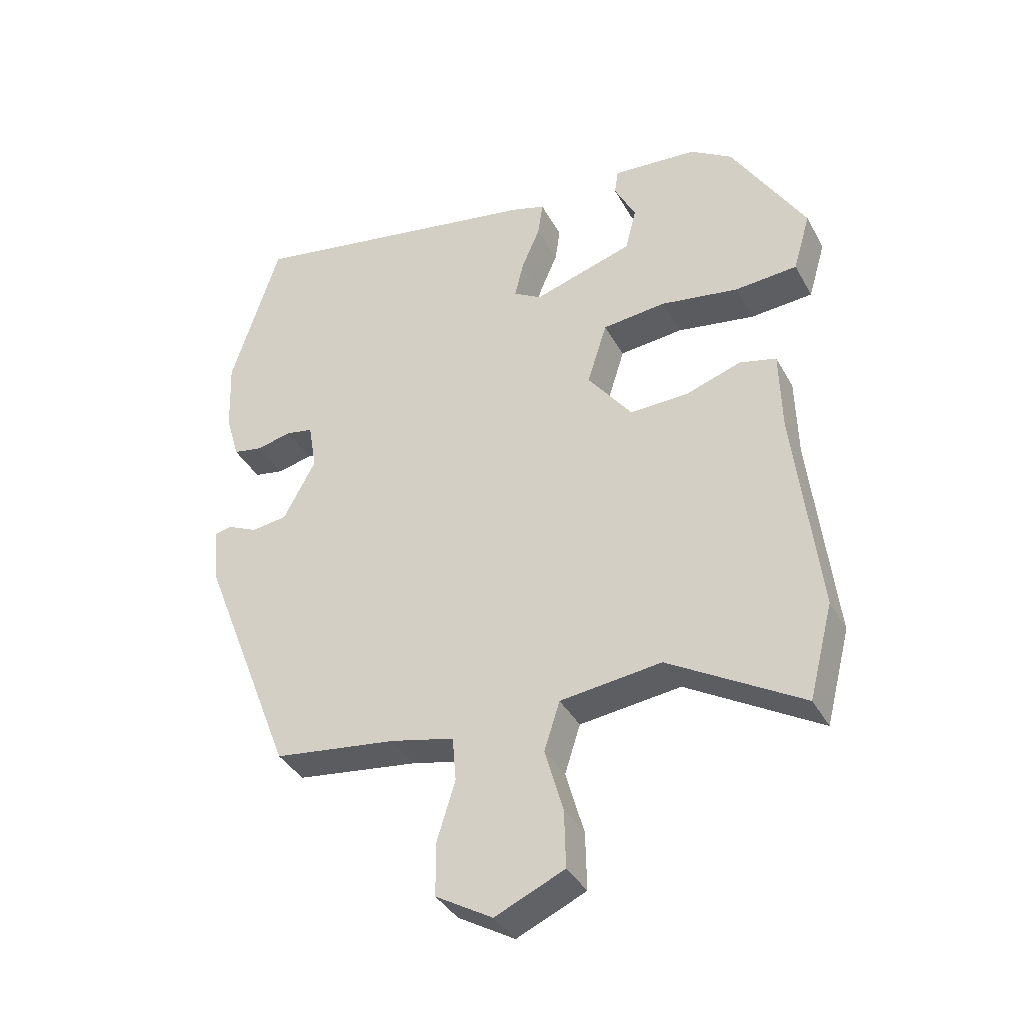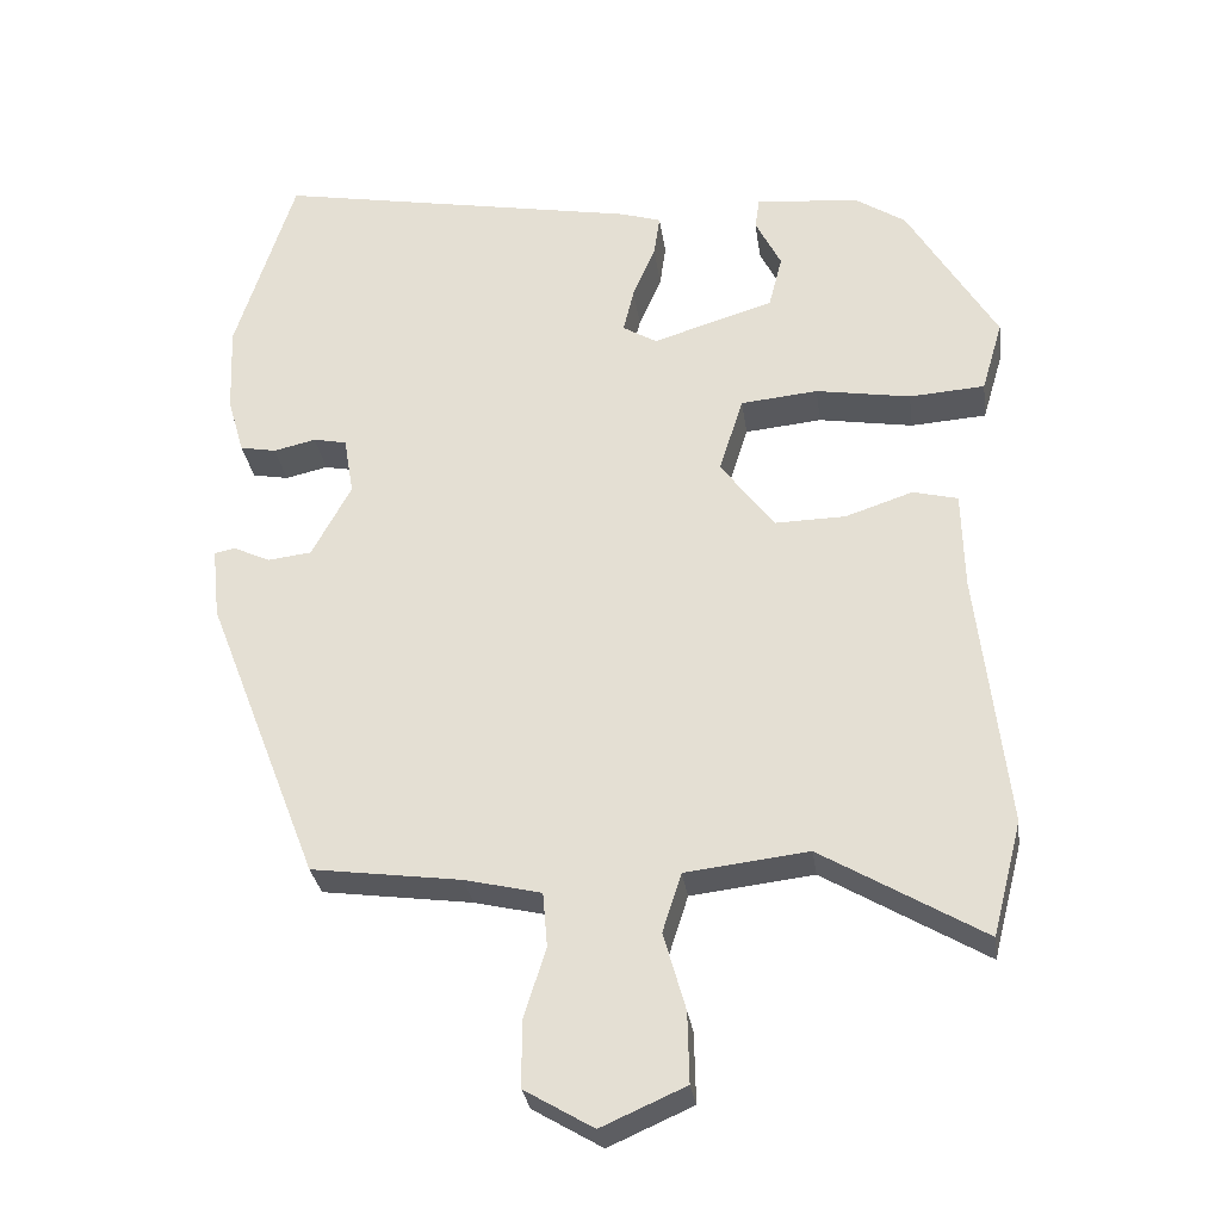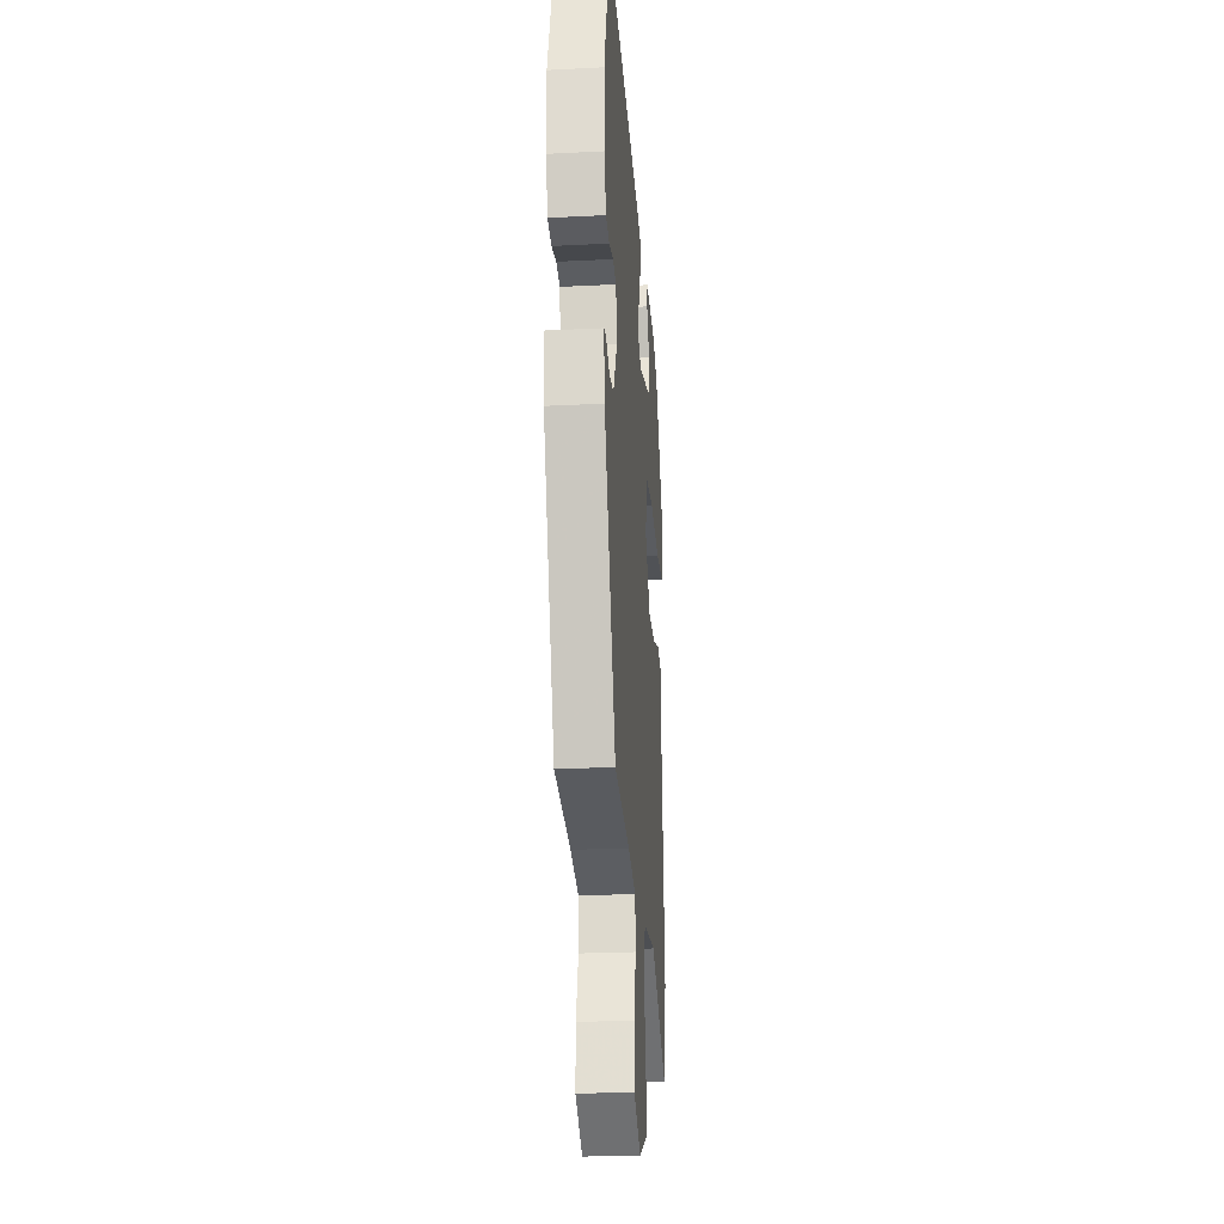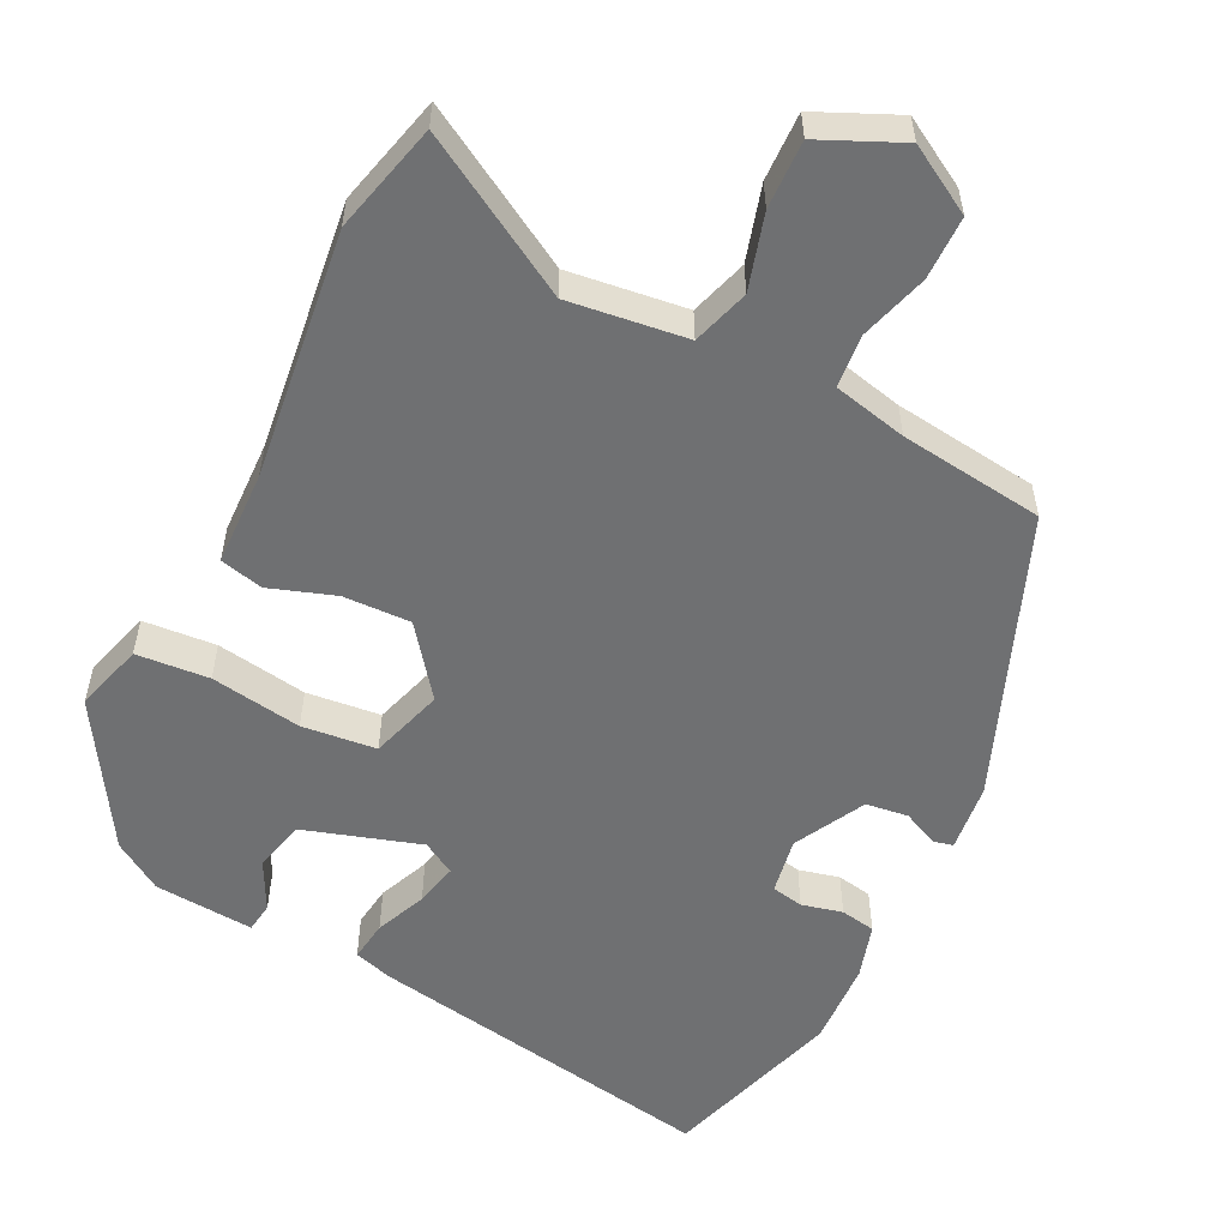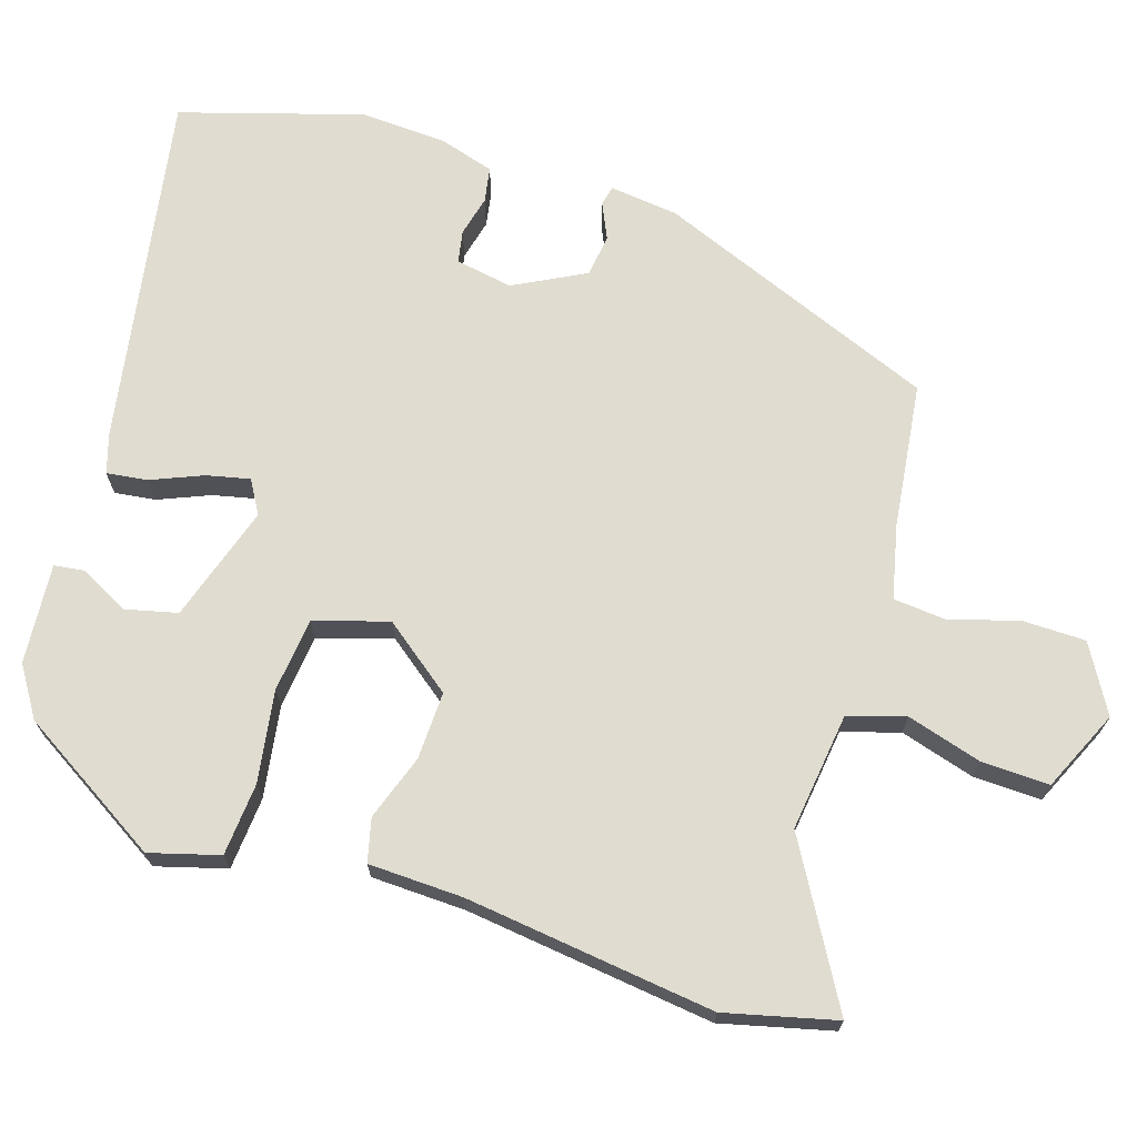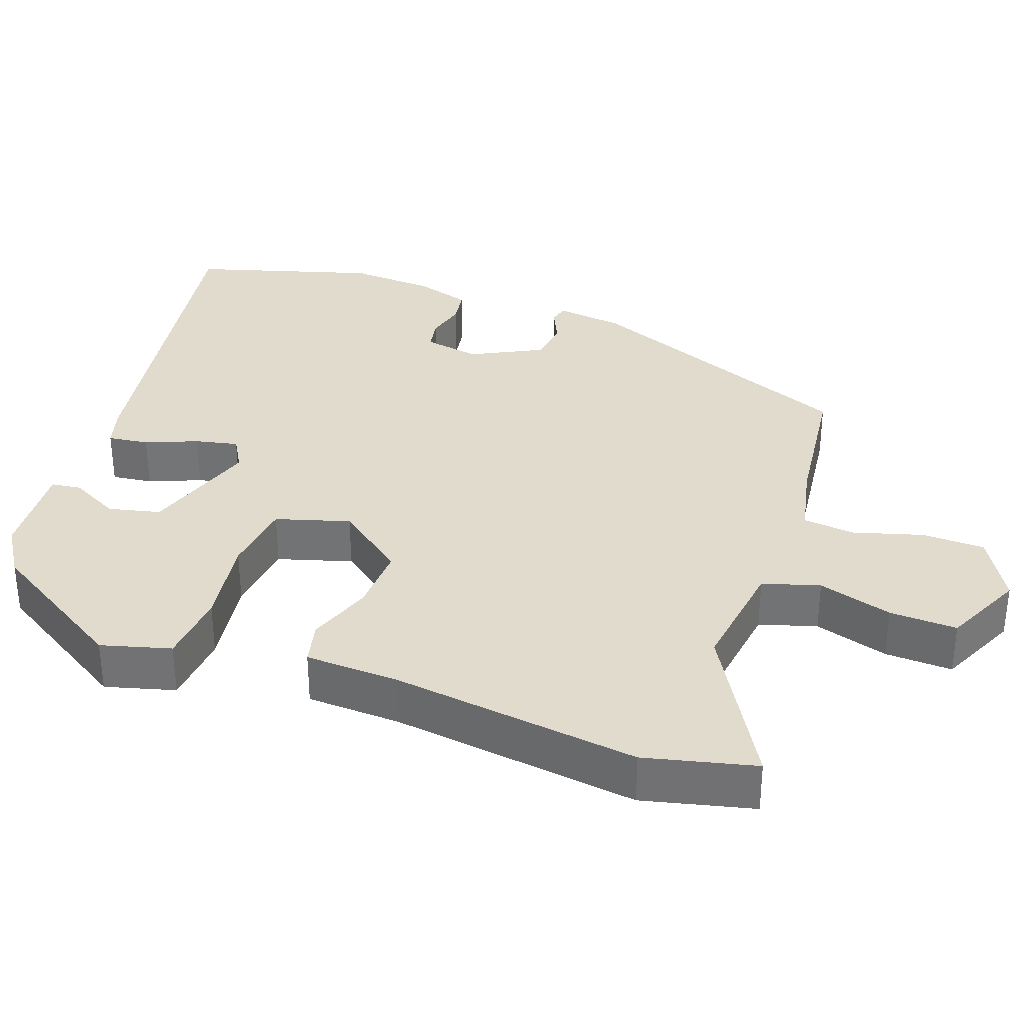
<metadata>
{"format":"obj","ext":"obj","renderer":"f3d","projection":"perspective","resolution":1024,"background":"white","views":[{"elev":-38.0,"azim":26.1,"up":"+Z"},{"elev":-30.3,"azim":8.0,"up":"+Z"},{"elev":-24.6,"azim":-85.3,"up":"+Z"},{"elev":-54.9,"azim":154.1,"up":"+Y"},{"elev":69.6,"azim":108.2,"up":"+Y"},{"elev":33.8,"azim":110.7,"up":"+Y"}]}
</metadata>
<code>
v 0.514 0.07 -0.447
v 0.475 0.07 -0.598
v 0.261 0.07 -0.471
v 0.099 0.07 -0.49
v 0.074 0.07 -0.568
v 0.103 0.07 -0.671
v 0.105 0.07 -0.764
v -0.006 0.07 -0.813
v -0.097 0.07 -0.759
v -0.097 0.07 -0.672
v -0.068 0.07 -0.578
v -0.074 0.07 -0.506
v -0.175 0.07 -0.482
v -0.373 0.07 -0.455
v -0.523 0.07 -0.068
v -0.533 0.07 0.026
v -0.506 0.07 0.032
v -0.457 0.07 0.009
v -0.399 0.07 0.016
v -0.347 0.07 0.113
v -0.36 0.07 0.191
v -0.404 0.07 0.2
v -0.46 0.07 0.187
v -0.508 0.07 0.196
v -0.53 0.07 0.272
v -0.535 0.07 0.39
v -0.457 0.07 0.638
v 0.027 0.07 0.549
v 0.081 0.07 0.532
v 0.073 0.07 0.476
v 0.043 0.07 0.406
v 0.029 0.07 0.347
v 0.074 0.07 0.32
v 0.234 0.07 0.369
v 0.252 0.07 0.44
v 0.218 0.07 0.508
v 0.224 0.07 0.549
v 0.361 0.07 0.537
v 0.428 0.07 0.493
v 0.546 0.07 0.295
v 0.518 0.07 0.2
v 0.418 0.07 0.193
v 0.293 0.07 0.214
v 0.191 0.07 0.204
v 0.159 0.07 0.103
v 0.23 0.07 0.008
v 0.323 0.07 0.01
v 0.413 0.07 0.04
v 0.472 0.07 0.025
v 0.475 0.07 -0.105
v 0.514 0 -0.447
v 0.475 0 -0.598
v 0.261 0 -0.471
v 0.099 0 -0.49
v 0.074 0 -0.568
v 0.103 0 -0.671
v 0.105 0 -0.764
v -0.006 0 -0.813
v -0.097 0 -0.759
v -0.097 0 -0.672
v -0.068 0 -0.578
v -0.074 0 -0.506
v -0.175 0 -0.482
v -0.373 0 -0.455
v -0.523 0 -0.068
v -0.533 0 0.026
v -0.506 0 0.032
v -0.457 0 0.009
v -0.399 0 0.016
v -0.347 0 0.113
v -0.36 0 0.191
v -0.404 0 0.2
v -0.46 0 0.187
v -0.508 0 0.196
v -0.53 0 0.272
v -0.535 0 0.39
v -0.457 0 0.638
v 0.027 0 0.549
v 0.081 0 0.532
v 0.073 0 0.476
v 0.043 0 0.406
v 0.029 0 0.347
v 0.074 0 0.32
v 0.234 0 0.369
v 0.252 0 0.44
v 0.218 0 0.508
v 0.224 0 0.549
v 0.361 0 0.537
v 0.428 0 0.493
v 0.546 0 0.295
v 0.518 0 0.2
v 0.418 0 0.193
v 0.293 0 0.214
v 0.191 0 0.204
v 0.159 0 0.103
v 0.23 0 0.008
v 0.323 0 0.01
v 0.413 0 0.04
v 0.472 0 0.025
v 0.475 0 -0.105
f 47 48 49 50
f 46 47 50 1
f 45 46 1 2
f 40 41 42 43
f 40 43 44
f 39 40 44
f 38 39 44
f 35 36 37 38
f 34 35 38
f 34 38 44
f 33 34 44 45
f 28 29 30 31
f 28 31 32
f 27 28 32
f 22 23 24 25
f 21 22 25 26
f 15 16 17 18
f 13 14 15 18
f 12 13 18 19
f 8 9 10 11
f 8 11 12
f 5 6 7 8
f 4 5 8 12
f 3 4 12 19
f 45 2 3 19
f 21 26 27 32
f 20 21 32 33
f 19 20 33 45
f 100 99 98 97
f 51 100 97 96
f 52 51 96 95
f 93 92 91 90
f 94 93 90
f 94 90 89
f 94 89 88
f 88 87 86 85
f 88 85 84
f 94 88 84
f 95 94 84 83
f 81 80 79 78
f 82 81 78
f 82 78 77
f 75 74 73 72
f 76 75 72 71
f 68 67 66 65
f 68 65 64 63
f 69 68 63 62
f 61 60 59 58
f 62 61 58
f 58 57 56 55
f 62 58 55 54
f 69 62 54 53
f 69 53 52 95
f 82 77 76 71
f 83 82 71 70
f 95 83 70 69
f 1 51 52 2
f 2 52 53 3
f 3 53 54 4
f 4 54 55 5
f 5 55 56 6
f 6 56 57 7
f 7 57 58 8
f 8 58 59 9
f 9 59 60 10
f 10 60 61 11
f 11 61 62 12
f 12 62 63 13
f 13 63 64 14
f 14 64 65 15
f 15 65 66 16
f 16 66 67 17
f 17 67 68 18
f 18 68 69 19
f 19 69 70 20
f 20 70 71 21
f 21 71 72 22
f 22 72 73 23
f 23 73 74 24
f 24 74 75 25
f 25 75 76 26
f 26 76 77 27
f 27 77 78 28
f 28 78 79 29
f 29 79 80 30
f 30 80 81 31
f 31 81 82 32
f 32 82 83 33
f 33 83 84 34
f 34 84 85 35
f 35 85 86 36
f 36 86 87 37
f 37 87 88 38
f 38 88 89 39
f 39 89 90 40
f 40 90 91 41
f 41 91 92 42
f 42 92 93 43
f 43 93 94 44
f 44 94 95 45
f 45 95 96 46
f 46 96 97 47
f 47 97 98 48
f 48 98 99 49
f 49 99 100 50
f 50 100 51 1

</code>
